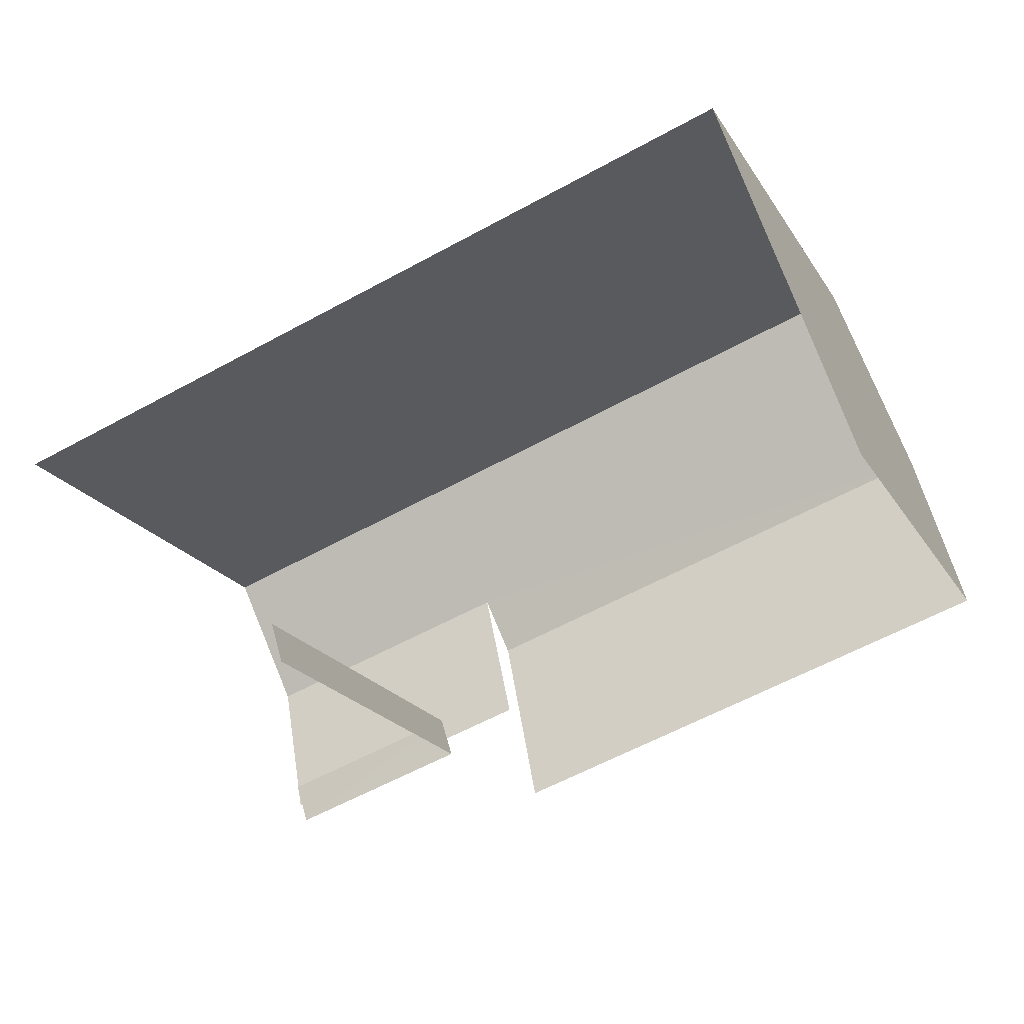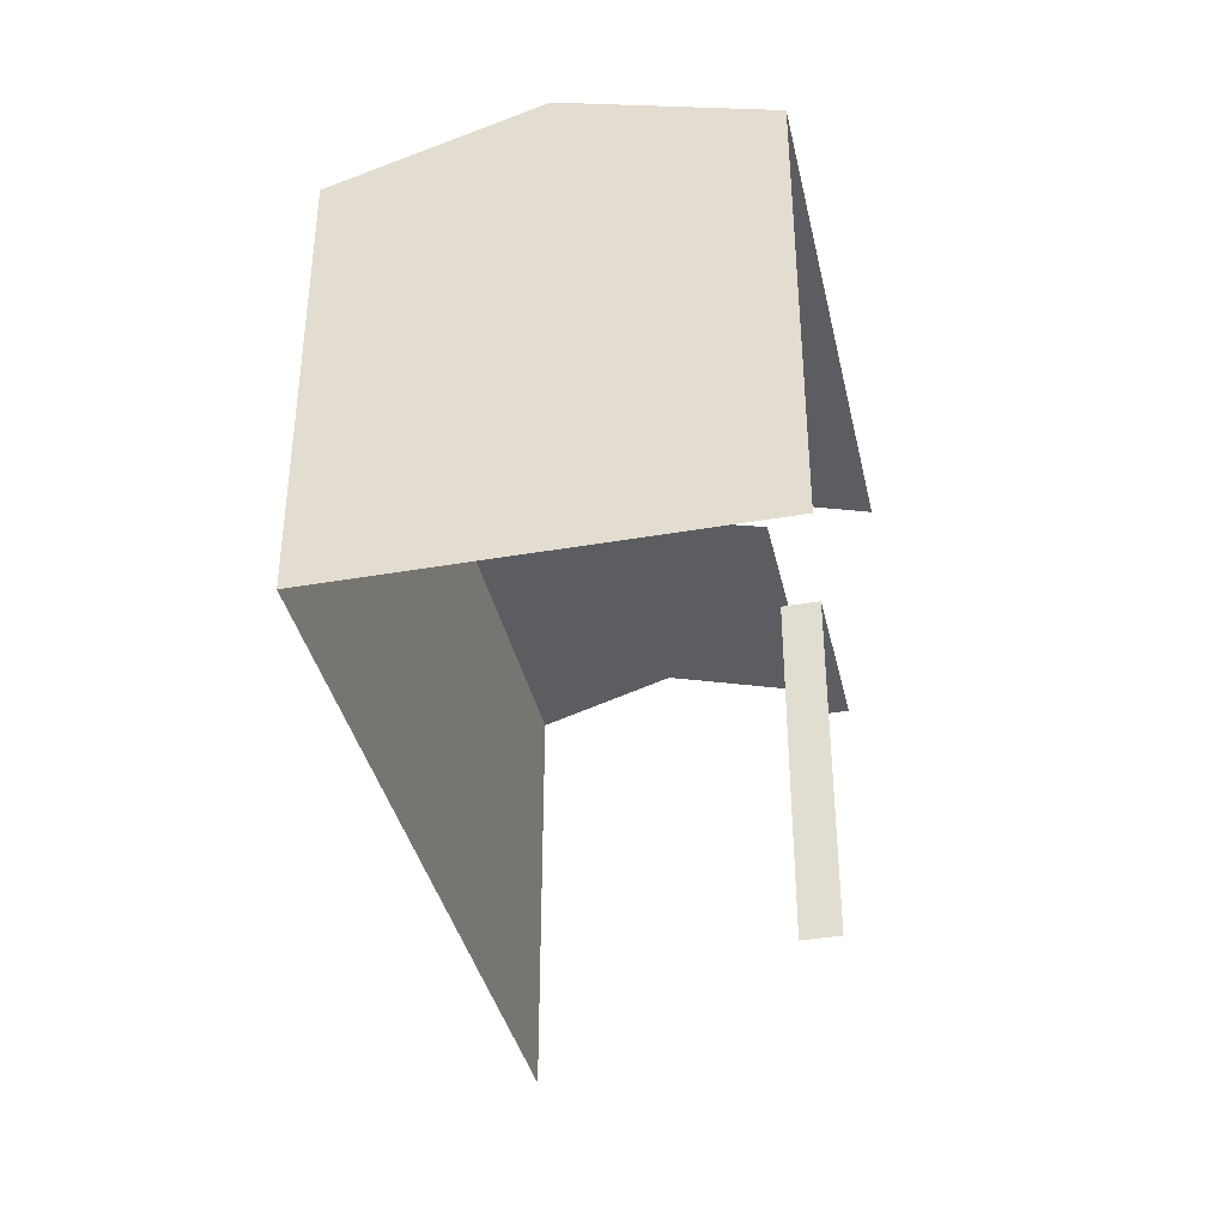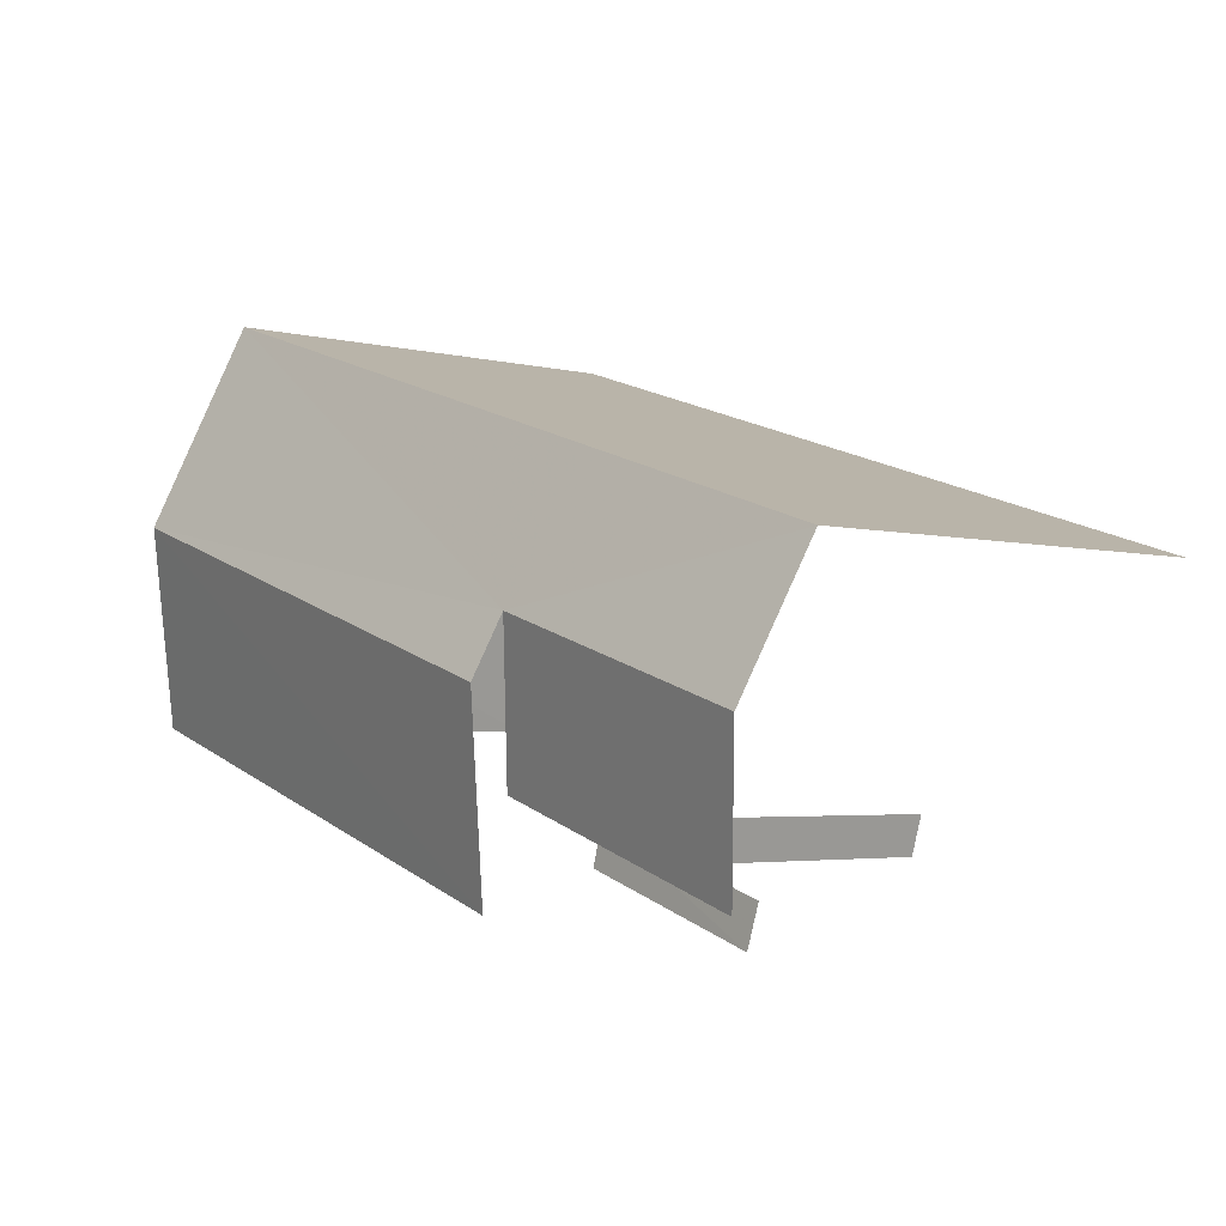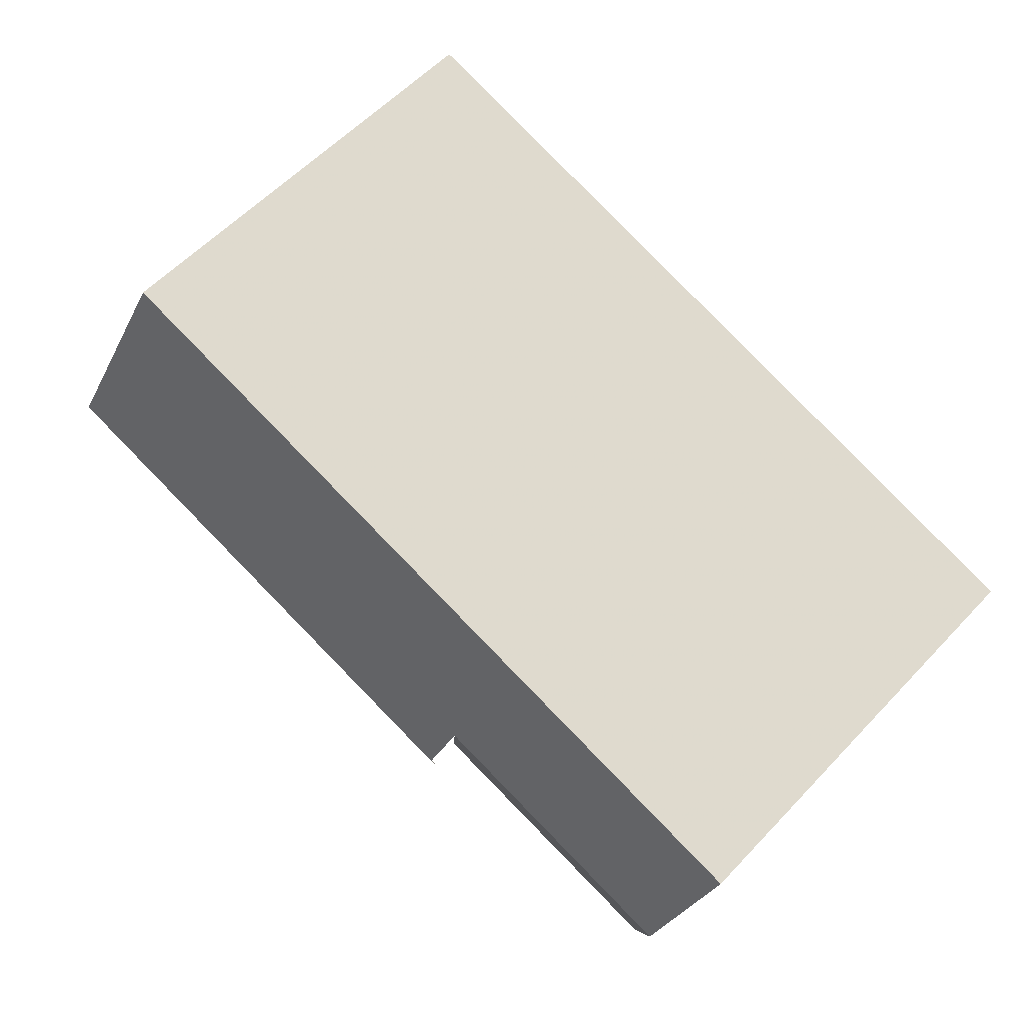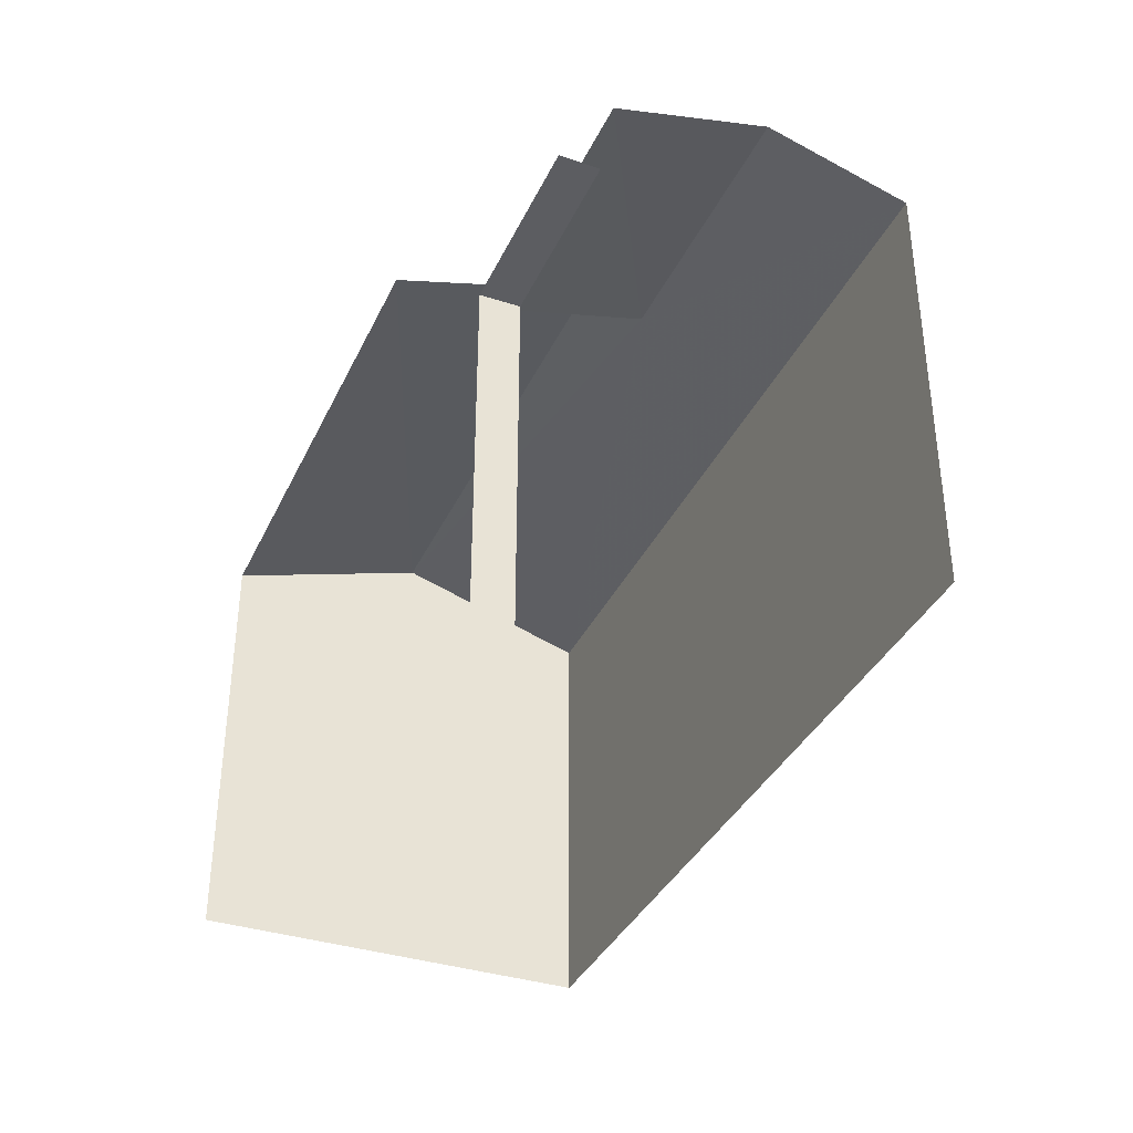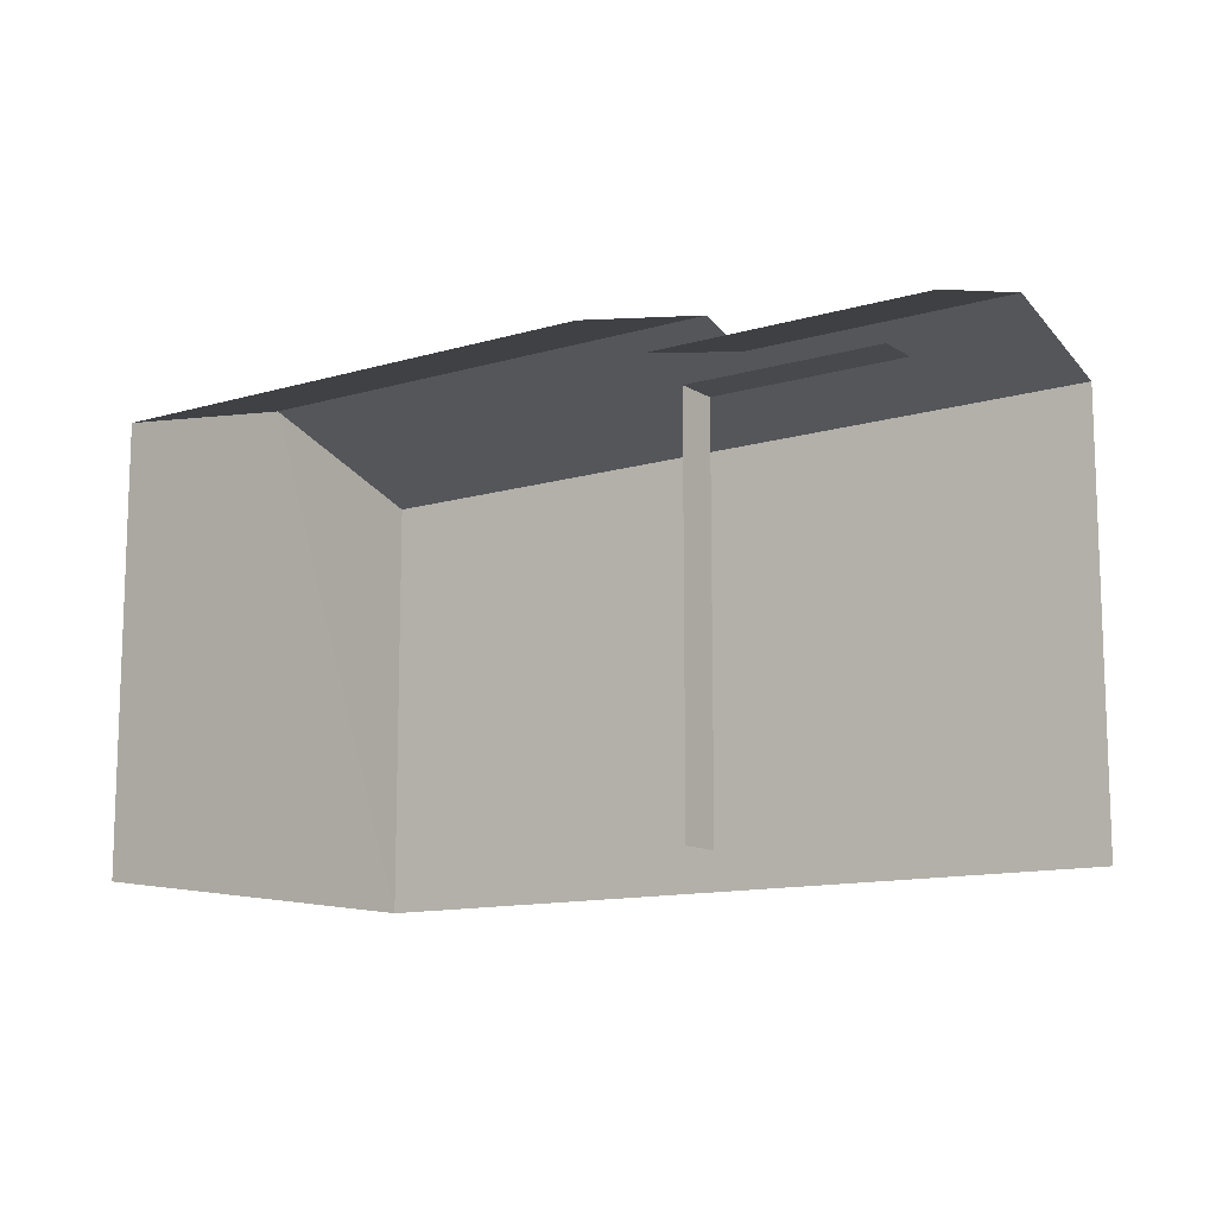
<metadata>
{"format":"obj","ext":"obj","renderer":"f3d","projection":"perspective","resolution":1024,"background":"white","views":[{"elev":-21.1,"azim":-156.4,"up":"+Y"},{"elev":-38.2,"azim":-95.3,"up":"+Z"},{"elev":-3.4,"azim":49.2,"up":"+Y"},{"elev":57.9,"azim":42.7,"up":"+Y"},{"elev":-36.6,"azim":49.3,"up":"+Z"},{"elev":-12.2,"azim":17.2,"up":"+Z"}]}
</metadata>
<code>
v -2.235e+05 -1.282e+05 15.55
v -2.235e+05 -1.282e+05 15.55
v -2.235e+05 -1.282e+05 15.55
v -2.235e+05 -1.282e+05 15.55
v -2.235e+05 -1.282e+05 15.55
v -2.235e+05 -1.282e+05 15.55
v -2.235e+05 -1.282e+05 15.55
v -2.235e+05 -1.282e+05 15.55
v -2.235e+05 -1.282e+05 15.55
v -2.235e+05 -1.282e+05 15.55
v -2.235e+05 -1.282e+05 23.26
v -2.235e+05 -1.282e+05 22.58
v -2.235e+05 -1.282e+05 23.26
v -2.235e+05 -1.282e+05 22.58
v -2.235e+05 -1.282e+05 23.56
v -2.235e+05 -1.282e+05 22.58
v -2.235e+05 -1.282e+05 22.58
v -2.235e+05 -1.282e+05 23.56
v -2.235e+05 -1.282e+05 22.58
v -2.235e+05 -1.282e+05 22.58
v -2.235e+05 -1.282e+05 21.75
v -2.235e+05 -1.282e+05 21.75
v -2.235e+05 -1.282e+05 21.75
v -2.235e+05 -1.282e+05 21.75
f 1 2 3
f 3 4 5
f 1 6 2
f 7 6 1
f 8 9 5
f 8 10 9
f 9 1 3
f 5 9 3
f 21 1 9
f 1 21 14
f 5 4 24
f 12 14 21
f 4 12 24
f 12 21 24
f 12 4 13
f 4 3 13
f 3 20 13
f 24 23 8
f 5 24 8
f 23 10 8
f 23 22 10
f 7 14 17
f 17 14 18
f 7 1 14
f 18 14 11
f 16 6 7
f 17 16 7
f 11 12 13
f 11 14 12
f 15 16 17
f 18 15 17
f 15 11 19
f 19 11 20
f 15 18 11
f 20 11 13
f 21 22 23
f 24 21 23
f 21 10 22
f 21 9 10
f 19 3 2
f 19 20 3
f 19 2 15
f 2 6 15
f 6 16 15

</code>
